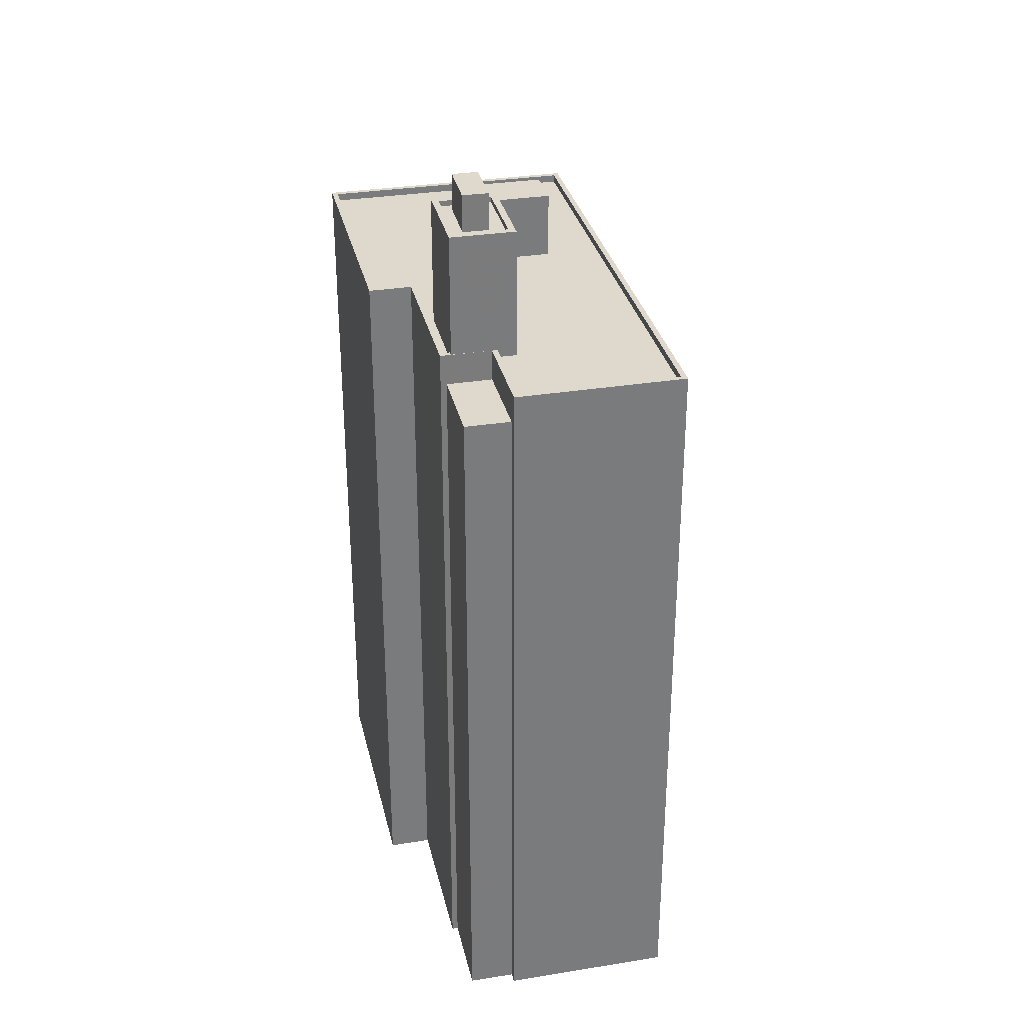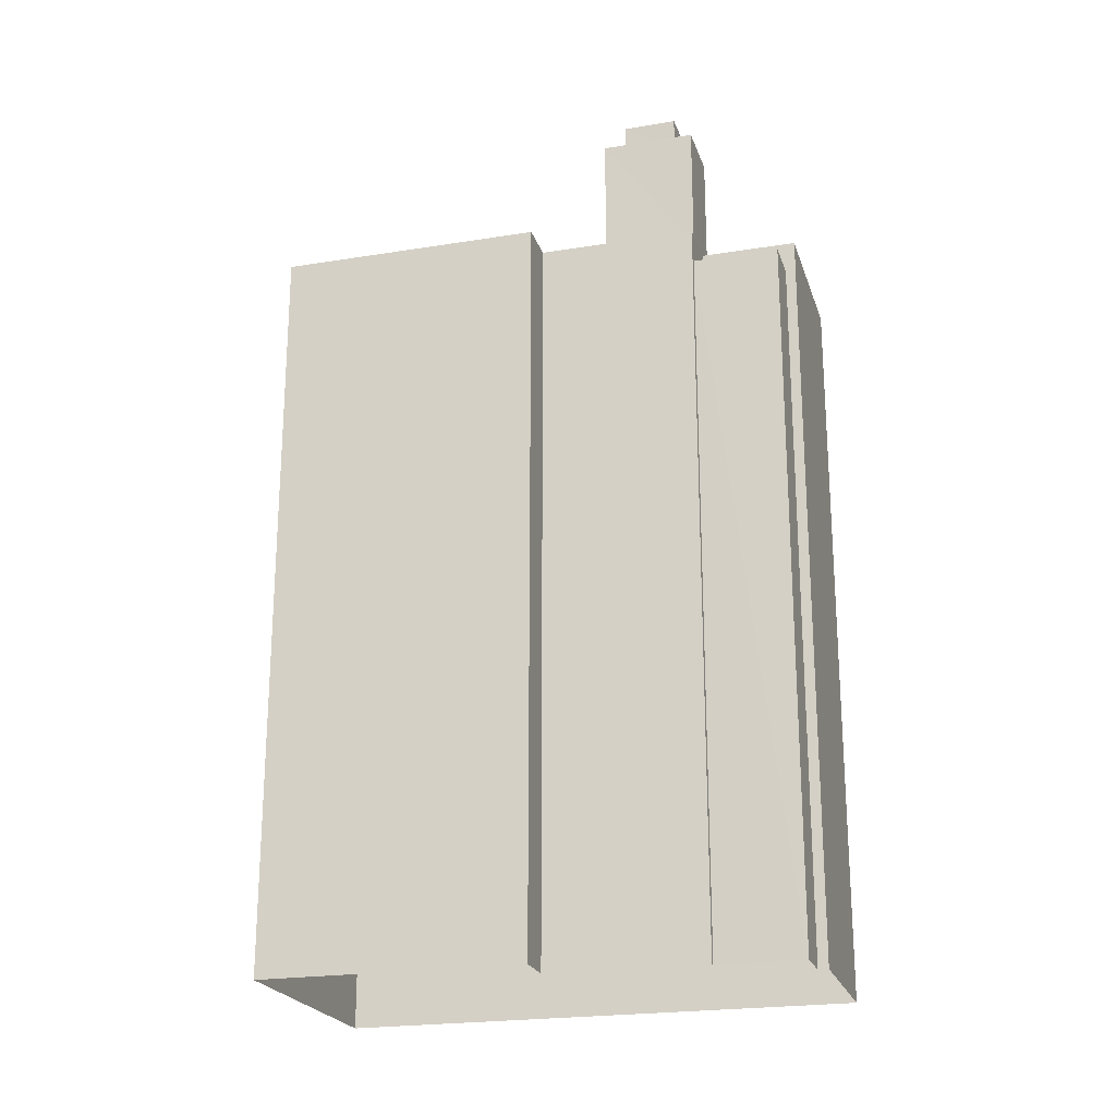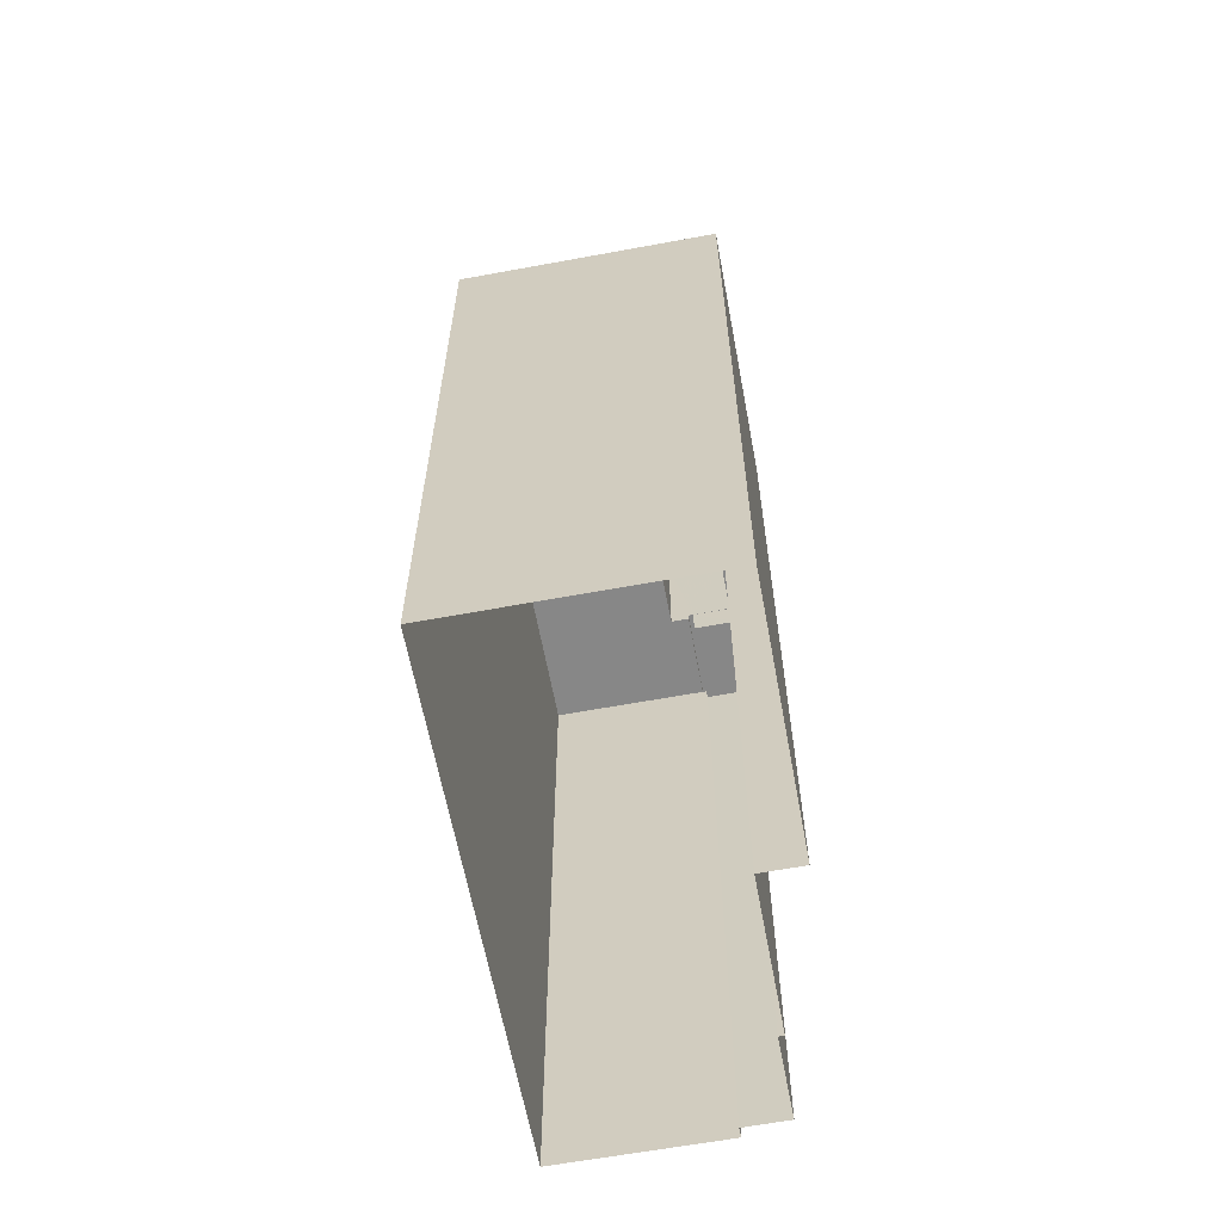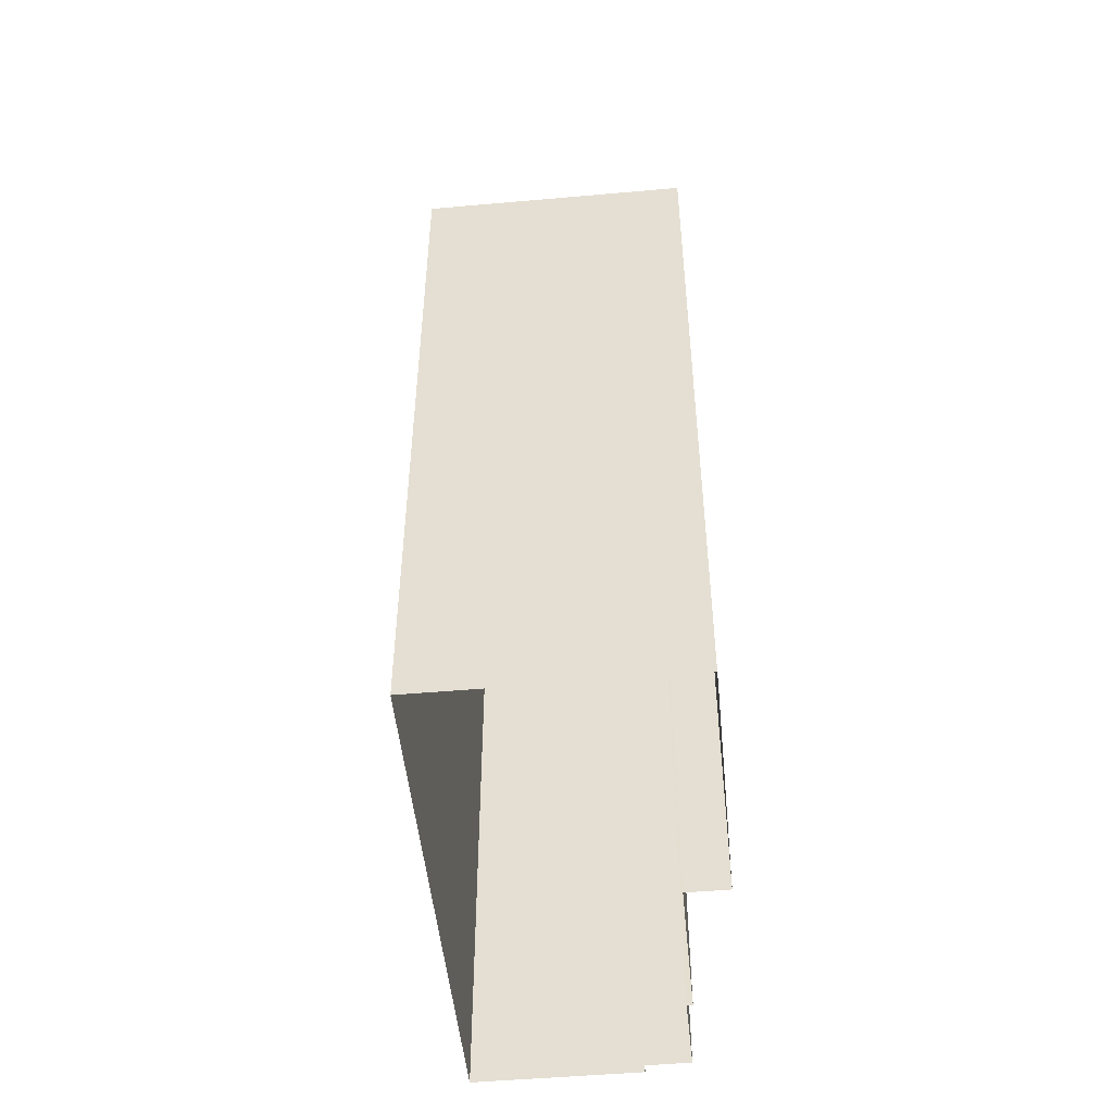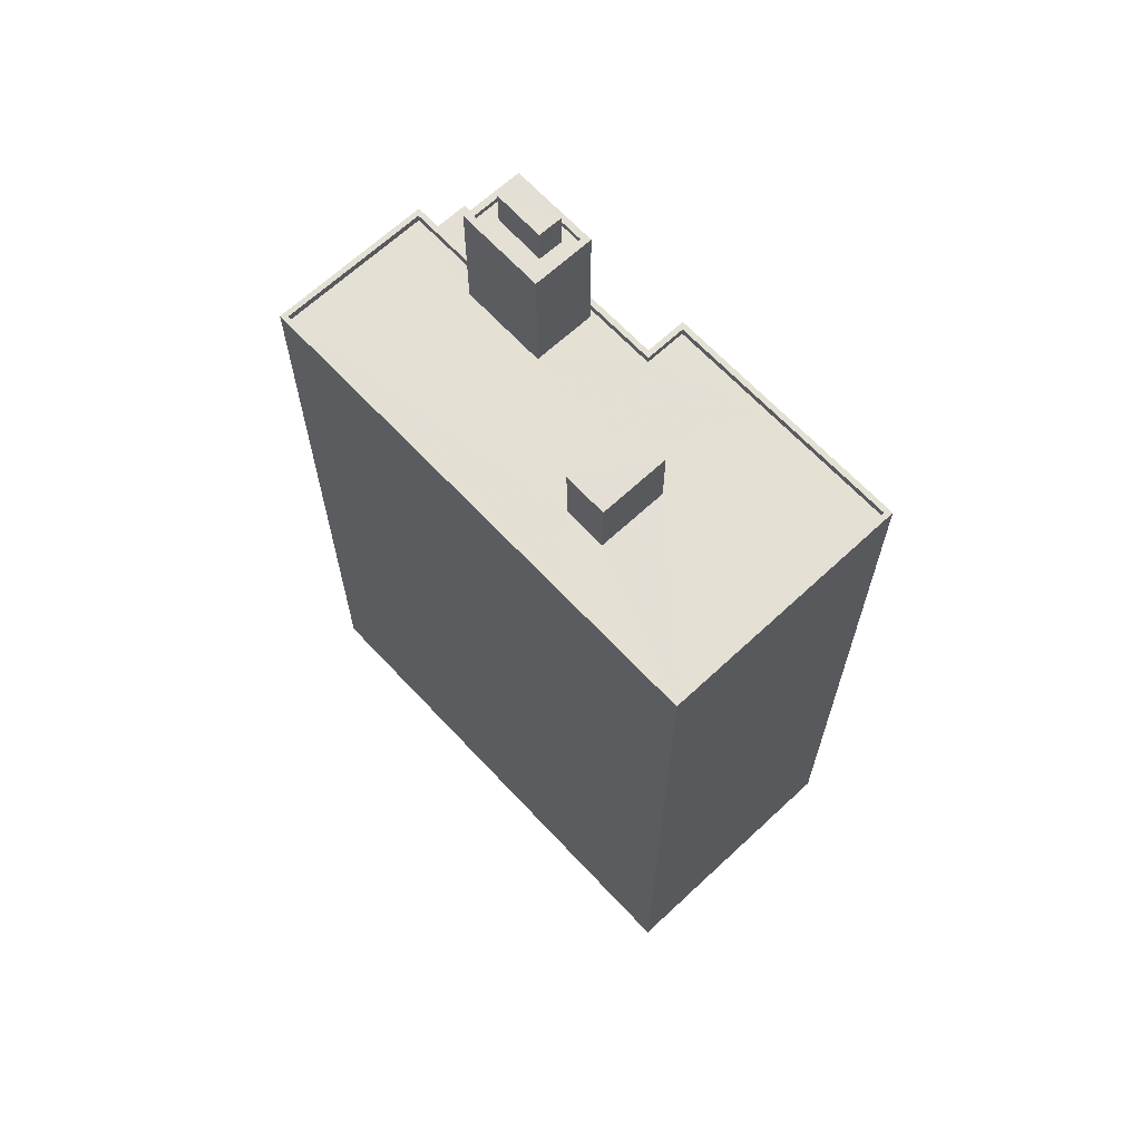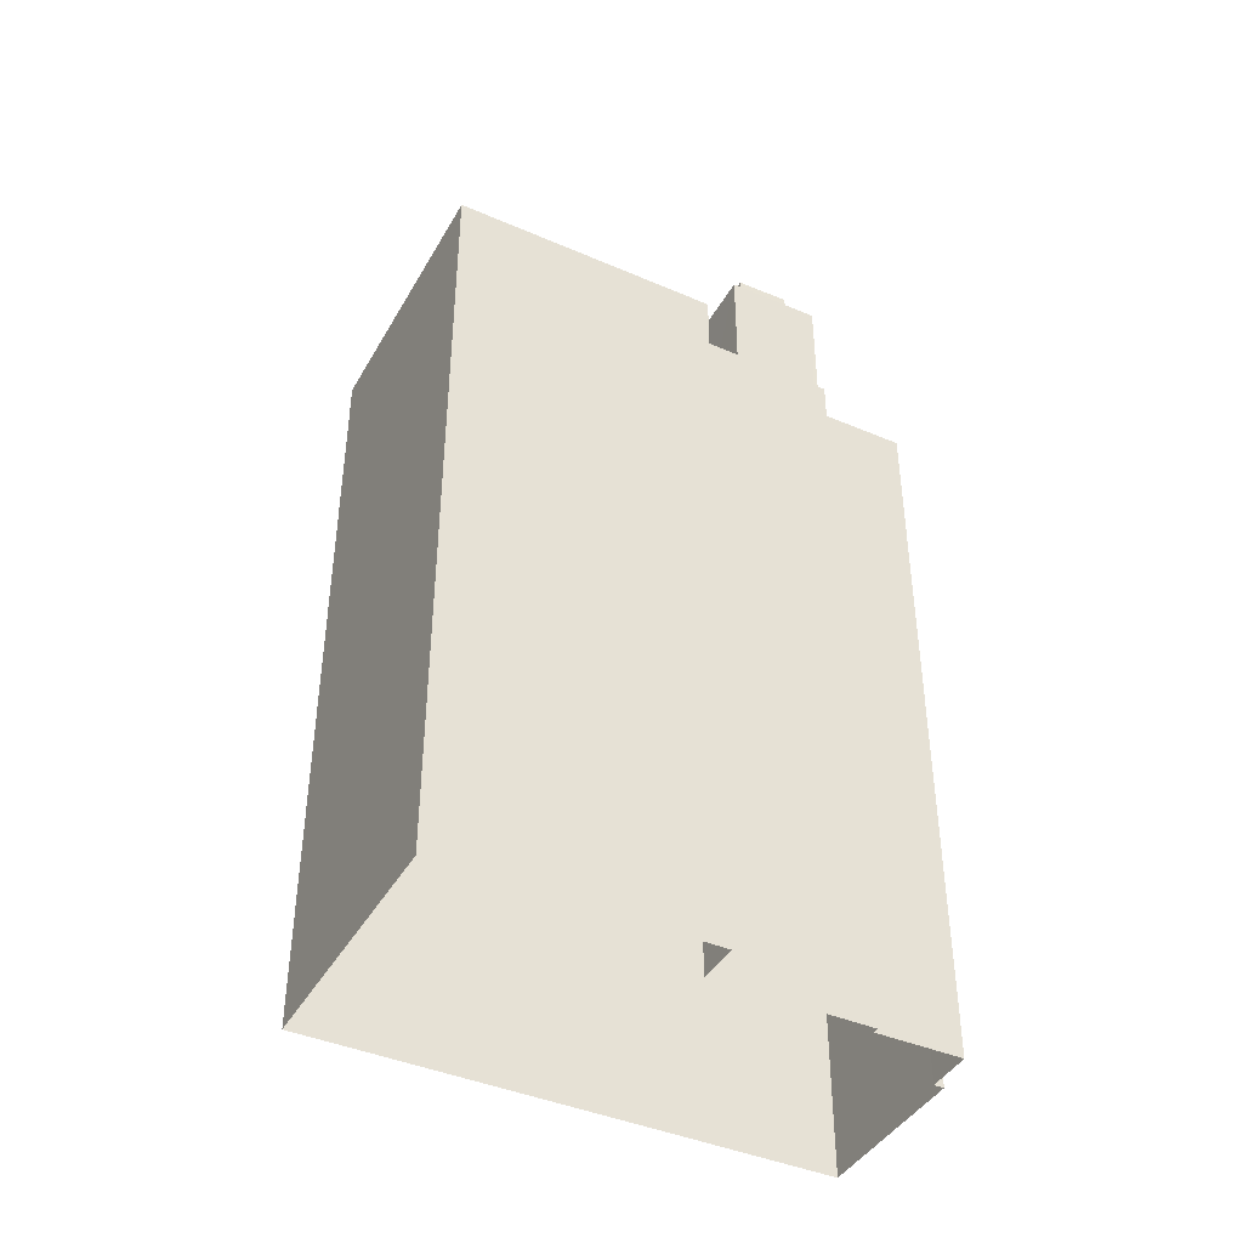
<metadata>
{"format":"obj","ext":"obj","renderer":"f3d","projection":"perspective","resolution":1024,"background":"white","views":[{"elev":32.0,"azim":140.9,"up":"+Z"},{"elev":-22.2,"azim":79.3,"up":"+Z"},{"elev":-62.6,"azim":-15.8,"up":"+Z"},{"elev":-49.8,"azim":-20.8,"up":"+Z"},{"elev":66.2,"azim":-69.5,"up":"+Z"},{"elev":-41.9,"azim":36.1,"up":"+Z"}]}
</metadata>
<code>
v -5421 -3.58e+04 3.036
v -5435 -3.581e+04 3.034
v -5425 -3.578e+04 3.042
v -5418 -3.579e+04 3.04
v -5418 -3.579e+04 3.04
v -5425 -3.581e+04 3.031
v -5419 -3.58e+04 3.035
v -5416 -3.579e+04 3.039
v -5418 -3.579e+04 3.038
v -5418 -3.579e+04 3.038
v -5420 -3.579e+04 35.75
v -5418 -3.579e+04 35.75
v -5416 -3.579e+04 35.75
v -5418 -3.579e+04 35.75
v -5425 -3.581e+04 37.17
v -5435 -3.581e+04 37.18
v -5425 -3.581e+04 37.17
v -5435 -3.58e+04 37.18
v -5427 -3.58e+04 36.83
v -5425 -3.581e+04 36.82
v -5422 -3.58e+04 36.83
v -5435 -3.58e+04 36.83
v -5432 -3.58e+04 36.83
v -5430 -3.58e+04 36.83
v -5429 -3.58e+04 36.83
v -5425 -3.578e+04 36.84
v -5418 -3.579e+04 36.83
v -5421 -3.579e+04 36.83
v -5426 -3.58e+04 36.83
v -5423 -3.579e+04 36.83
v -5420 -3.58e+04 36.83
v -5421 -3.58e+04 36.83
v -5418 -3.579e+04 36.83
v -5418 -3.579e+04 36.83
v -5420 -3.58e+04 36.83
v -5420 -3.579e+04 36.83
v -5425 -3.578e+04 37.19
v -5425 -3.578e+04 37.19
v -5420 -3.579e+04 37.18
v -5418 -3.579e+04 37.18
v -5418 -3.579e+04 37.18
v -5420 -3.579e+04 37.18
v -5420 -3.579e+04 37.18
v -5420 -3.58e+04 37.18
v -5419 -3.58e+04 37.18
v -5418 -3.579e+04 37.18
v -5421 -3.58e+04 37.18
v -5421 -3.58e+04 37.18
v -5418 -3.579e+04 37.18
v -5418 -3.579e+04 37.18
v -5418 -3.579e+04 37.18
v -5427 -3.58e+04 39.87
v -5429 -3.58e+04 39.88
v -5430 -3.58e+04 39.87
v -5426 -3.58e+04 39.87
v -5421 -3.579e+04 42.52
v -5422 -3.579e+04 42.52
v -5420 -3.579e+04 42.52
v -5420 -3.579e+04 42.52
v -5422 -3.579e+04 42.52
v -5422 -3.579e+04 42.52
v -5419 -3.579e+04 42.52
v -5419 -3.579e+04 42.52
v -5420 -3.58e+04 42.52
v -5420 -3.579e+04 42.52
v -5421 -3.579e+04 42.77
v -5421 -3.579e+04 42.77
v -5423 -3.579e+04 42.77
v -5422 -3.579e+04 42.77
v -5420 -3.58e+04 42.77
v -5420 -3.58e+04 42.77
v -5418 -3.579e+04 42.77
v -5419 -3.579e+04 42.77
v -5420 -3.579e+04 44.22
v -5419 -3.579e+04 44.22
v -5420 -3.579e+04 44.22
v -5422 -3.579e+04 44.22
f 1 2 3
f 3 4 5
f 1 6 2
f 7 6 1
f 8 9 5
f 10 1 9
f 9 1 3
f 9 3 5
f 11 12 13
f 14 11 13
f 15 16 17
f 15 18 16
f 19 20 21
f 20 19 22
f 23 22 24
f 22 19 24
f 25 23 24
f 23 25 26
f 27 26 28
f 21 29 19
f 30 25 29
f 31 32 21
f 33 34 35
f 27 28 36
f 32 33 35
f 32 35 30
f 28 26 30
f 26 25 30
f 32 29 21
f 32 30 29
f 37 16 18
f 16 37 38
f 39 40 41
f 42 43 39
f 40 38 41
f 42 39 41
f 41 38 37
f 15 17 44
f 17 45 44
f 39 43 46
f 44 47 48
f 39 46 49
f 50 47 49
f 44 45 47
f 46 51 50
f 50 48 47
f 46 50 49
f 52 53 54
f 52 55 53
f 56 57 58
f 59 56 58
f 57 60 61
f 57 61 58
f 59 62 63
f 63 62 64
f 64 65 60
f 62 59 58
f 60 65 61
f 62 65 64
f 66 67 68
f 69 66 68
f 68 70 71
f 72 67 66
f 72 71 70
f 68 71 69
f 73 72 66
f 71 72 73
f 74 75 76
f 77 74 76
f 5 13 8
f 5 14 13
f 12 8 13
f 12 9 8
f 39 14 40
f 40 14 4
f 39 11 14
f 4 14 5
f 16 3 2
f 16 38 3
f 40 4 3
f 38 40 3
f 11 39 12
f 9 12 10
f 10 12 49
f 12 39 49
f 10 47 1
f 10 49 47
f 45 7 1
f 47 45 1
f 17 6 7
f 45 17 7
f 17 2 6
f 17 16 2
f 15 20 22
f 18 15 22
f 26 37 23
f 23 18 22
f 23 37 18
f 41 26 27
f 41 37 26
f 42 41 27
f 36 42 27
f 34 33 50
f 51 34 50
f 48 50 33
f 32 48 33
f 44 32 31
f 44 48 32
f 20 15 21
f 21 44 31
f 21 15 44
f 54 53 25
f 24 54 25
f 25 55 29
f 25 53 55
f 29 52 19
f 29 55 52
f 52 54 24
f 19 52 24
f 28 68 67
f 28 30 68
f 57 69 60
f 60 71 64
f 60 69 71
f 69 57 56
f 66 69 56
f 63 73 59
f 59 66 56
f 59 73 66
f 71 73 63
f 64 71 63
f 46 43 72
f 36 28 42
f 43 42 67
f 72 43 67
f 42 28 67
f 35 51 70
f 70 51 72
f 35 34 51
f 72 51 46
f 30 35 70
f 68 30 70
f 58 76 75
f 62 58 75
f 74 62 75
f 74 65 62
f 61 65 74
f 77 61 74
f 58 61 77
f 76 58 77

</code>
